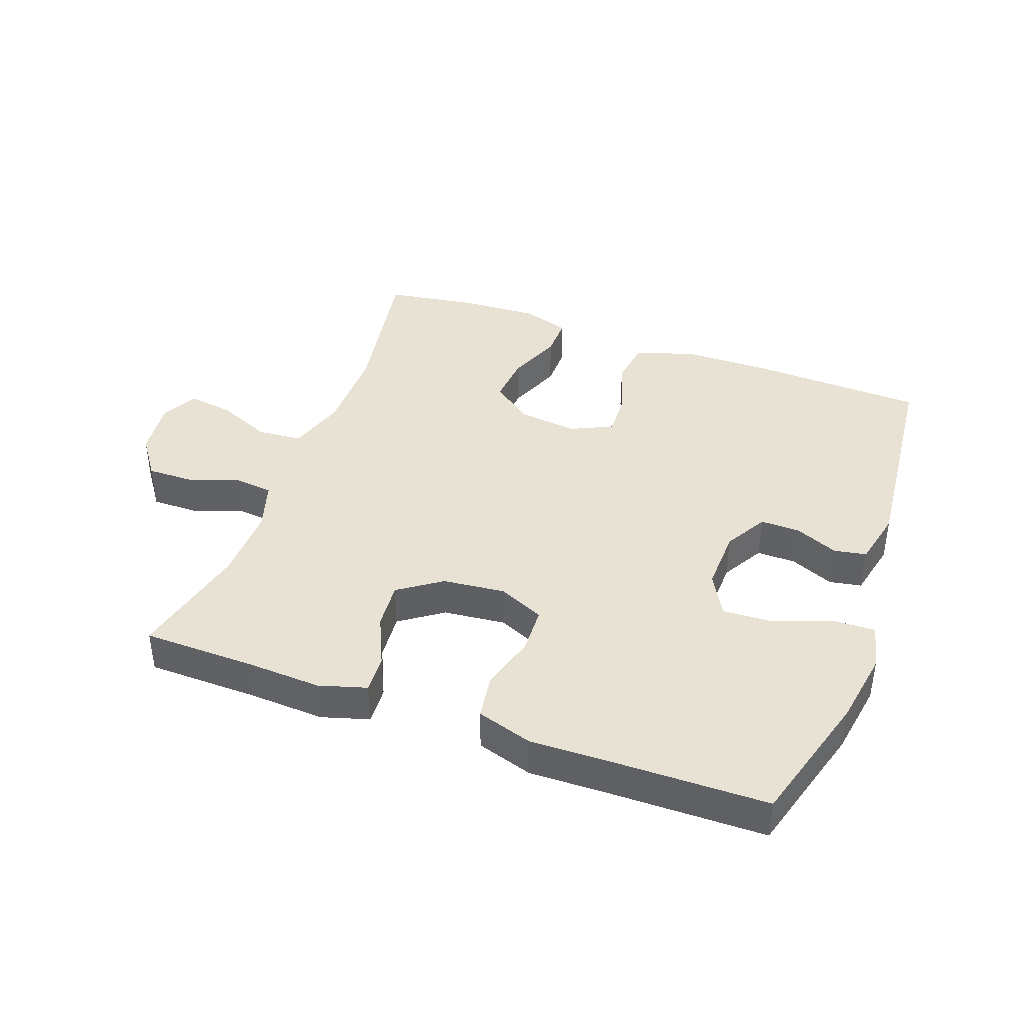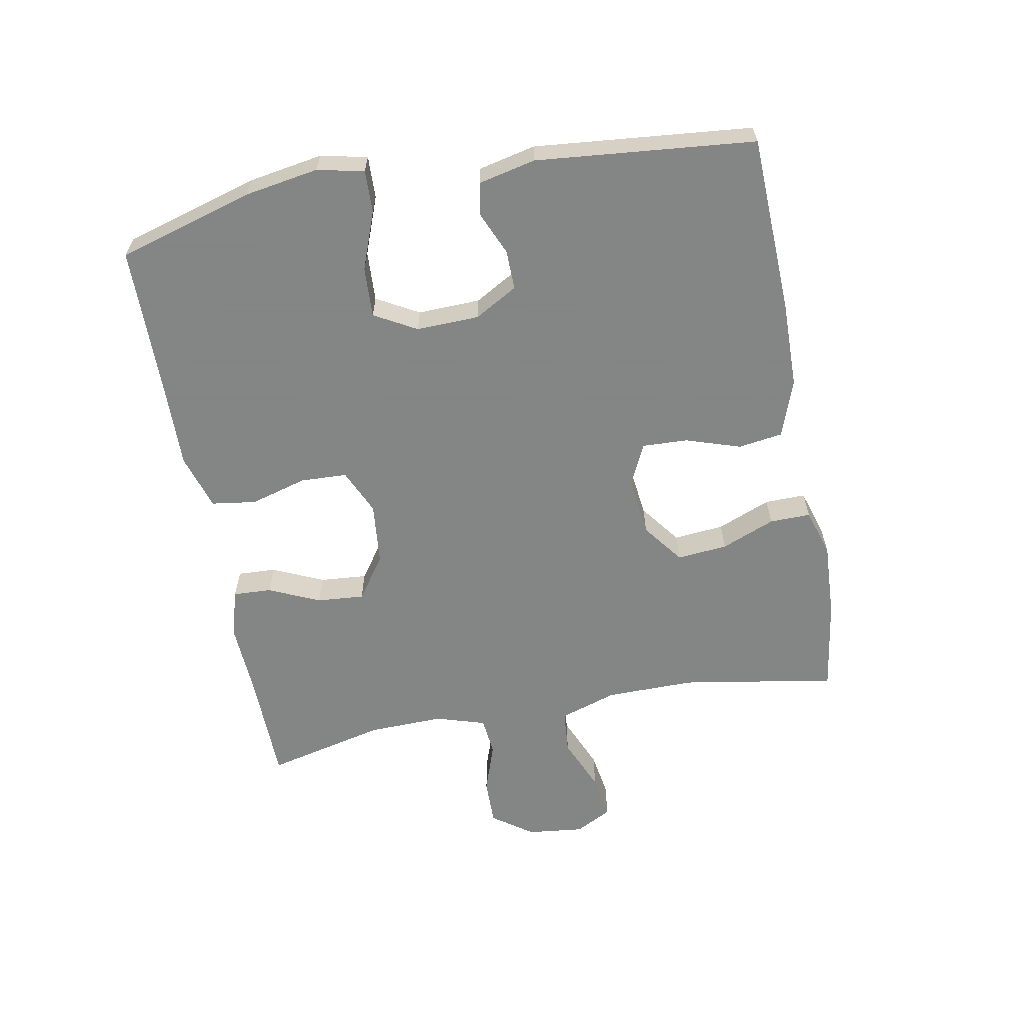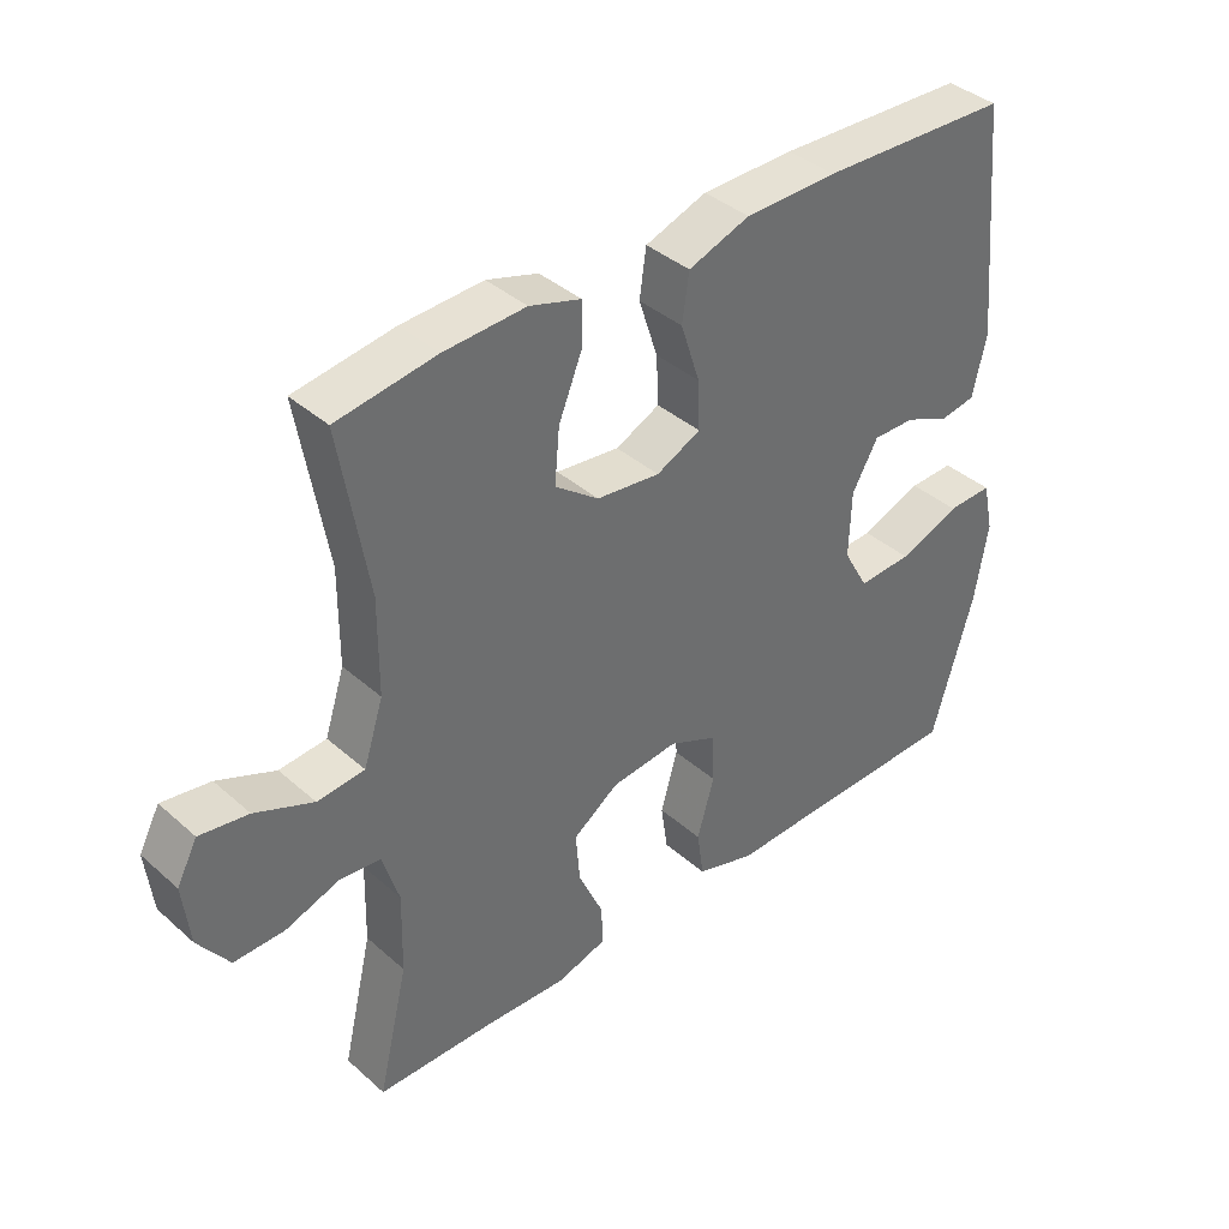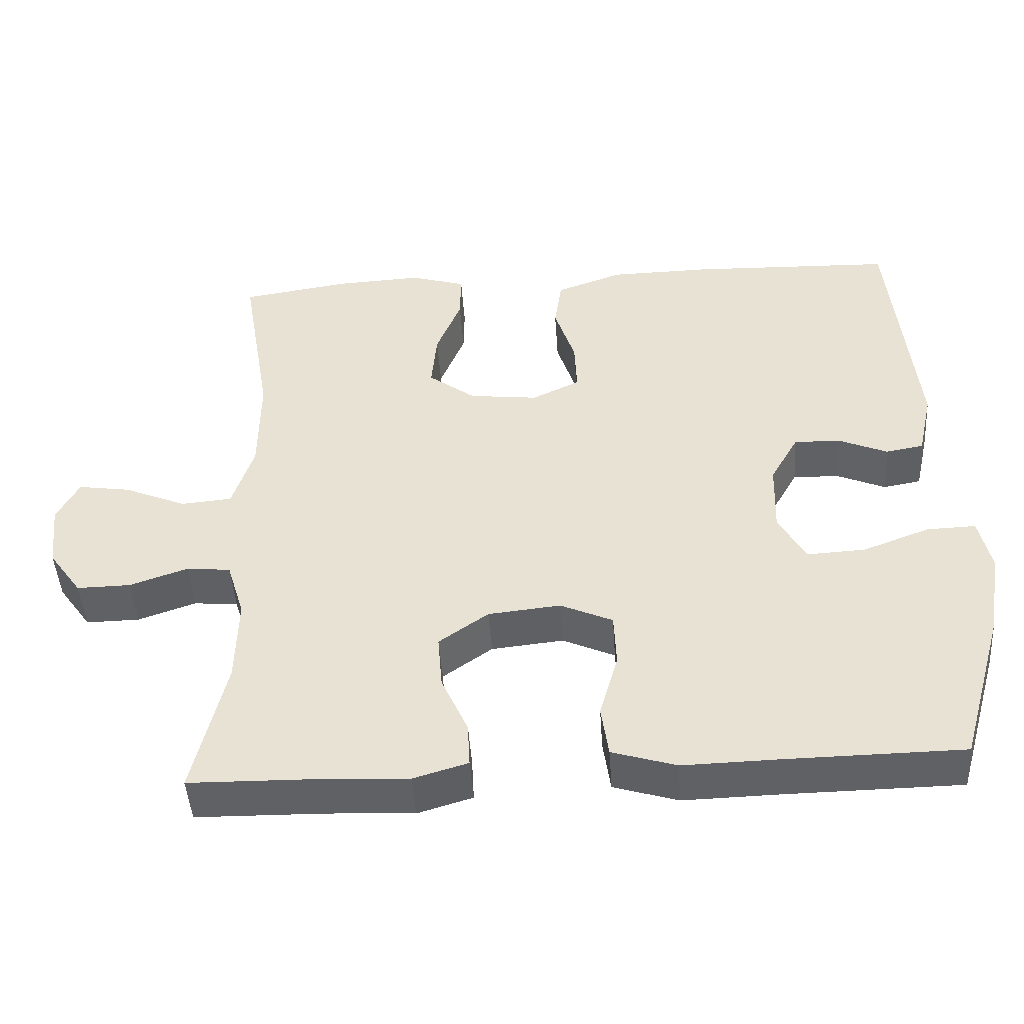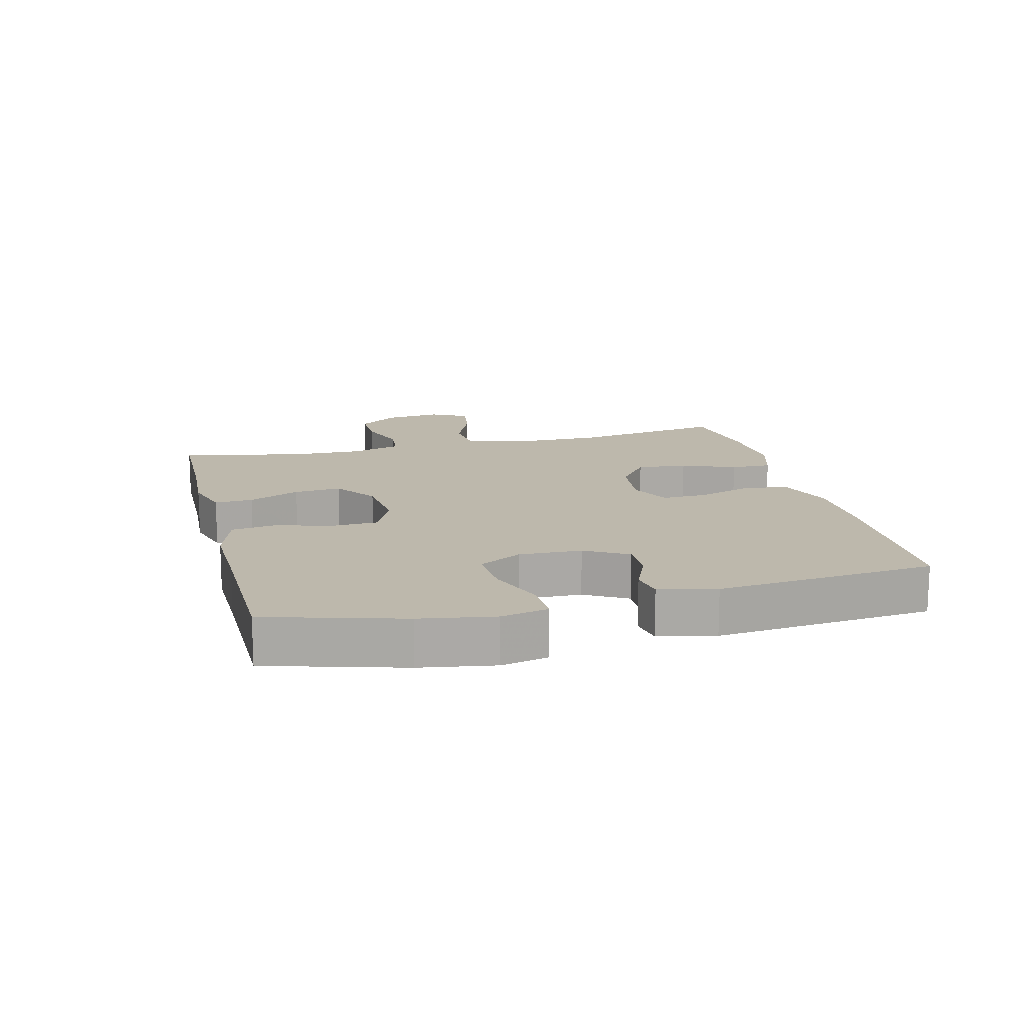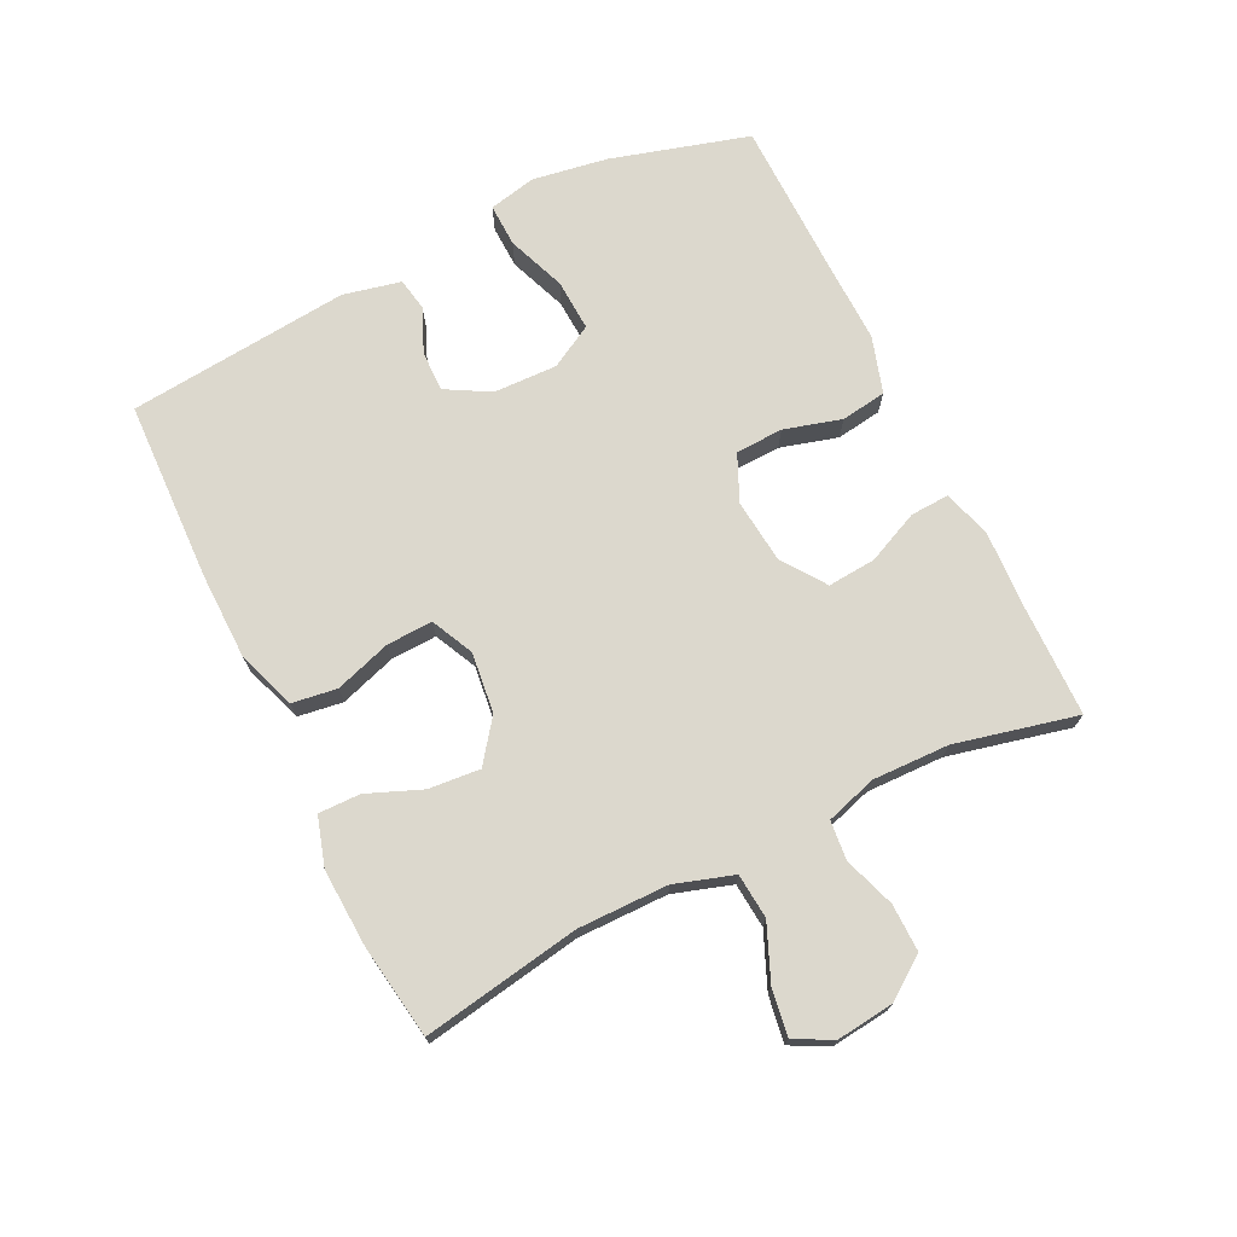
<metadata>
{"format":"obj","ext":"obj","renderer":"f3d","projection":"perspective","resolution":1024,"background":"white","views":[{"elev":40.8,"azim":-160.0,"up":"+Y"},{"elev":-61.6,"azim":-79.4,"up":"+Y"},{"elev":38.8,"azim":137.7,"up":"+Z"},{"elev":-46.3,"azim":-176.2,"up":"+Z"},{"elev":14.8,"azim":-104.1,"up":"+Y"},{"elev":72.4,"azim":63.8,"up":"+Y"}]}
</metadata>
<code>
v 0.5 0.07 -0.5
v 0.326 0.07 -0.503
v 0.208 0.07 -0.509
v 0.134 0.07 -0.487
v 0.137 0.07 -0.427
v 0.173 0.07 -0.347
v 0.179 0.07 -0.273
v 0.112 0.07 -0.226
v 0.014 0.07 -0.216
v -0.057 0.07 -0.248
v -0.06 0.07 -0.321
v -0.035 0.07 -0.409
v -0.045 0.07 -0.479
v -0.132 0.07 -0.506
v -0.261 0.07 -0.503
v -0.5 0.07 -0.5
v -0.561 0.07 -0.289
v -0.58 0.07 -0.173
v -0.564 0.07 -0.1
v -0.498 0.07 -0.102
v -0.408 0.07 -0.136
v -0.329 0.07 -0.14
v -0.292 0.07 -0.074
v -0.295 0.07 0.024
v -0.333 0.07 0.091
v -0.395 0.07 0.09
v -0.462 0.07 0.061
v -0.513 0.07 0.07
v -0.533 0.07 0.159
v -0.5 0.07 0.5
v -0.223 0.07 0.51
v -0.088 0.07 0.508
v 0.002 0.07 0.476
v 0.012 0.07 0.407
v -0.016 0.07 0.321
v -0.019 0.07 0.25
v 0.046 0.07 0.219
v 0.139 0.07 0.23
v 0.203 0.07 0.278
v 0.196 0.07 0.357
v 0.162 0.07 0.441
v 0.161 0.07 0.505
v 0.236 0.07 0.528
v 0.355 0.07 0.522
v 0.5 0.07 0.5
v 0.459 0.07 0.258
v 0.46 0.07 0.119
v 0.489 0.07 0.029
v 0.558 0.07 0.023
v 0.643 0.07 0.059
v 0.714 0.07 0.07
v 0.744 0.07 0.013
v 0.734 0.07 -0.076
v 0.689 0.07 -0.139
v 0.616 0.07 -0.138
v 0.537 0.07 -0.111
v 0.477 0.07 -0.117
v 0.453 0.07 -0.195
v 0.456 0.07 -0.313
v 0.5 0 -0.5
v 0.326 0 -0.503
v 0.208 0 -0.509
v 0.134 0 -0.487
v 0.137 0 -0.427
v 0.173 0 -0.347
v 0.179 0 -0.273
v 0.112 0 -0.226
v 0.014 0 -0.216
v -0.057 0 -0.248
v -0.06 0 -0.321
v -0.035 0 -0.409
v -0.045 0 -0.479
v -0.132 0 -0.506
v -0.261 0 -0.503
v -0.5 0 -0.5
v -0.561 0 -0.289
v -0.58 0 -0.173
v -0.564 0 -0.1
v -0.498 0 -0.102
v -0.408 0 -0.136
v -0.329 0 -0.14
v -0.292 0 -0.074
v -0.295 0 0.024
v -0.333 0 0.091
v -0.395 0 0.09
v -0.462 0 0.061
v -0.513 0 0.07
v -0.533 0 0.159
v -0.5 0 0.5
v -0.223 0 0.51
v -0.088 0 0.508
v 0.002 0 0.476
v 0.012 0 0.407
v -0.016 0 0.321
v -0.019 0 0.25
v 0.046 0 0.219
v 0.139 0 0.23
v 0.203 0 0.278
v 0.196 0 0.357
v 0.162 0 0.441
v 0.161 0 0.505
v 0.236 0 0.528
v 0.355 0 0.522
v 0.5 0 0.5
v 0.459 0 0.258
v 0.46 0 0.119
v 0.489 0 0.029
v 0.558 0 0.023
v 0.643 0 0.059
v 0.714 0 0.07
v 0.744 0 0.013
v 0.734 0 -0.076
v 0.689 0 -0.139
v 0.616 0 -0.138
v 0.537 0 -0.111
v 0.477 0 -0.117
v 0.453 0 -0.195
v 0.456 0 -0.313
f 53 54 55 56
f 53 56 57
f 52 53 57
f 49 50 51 52
f 49 52 57
f 48 49 57
f 47 48 57 58
f 43 44 45 46
f 43 46 47 58
f 40 41 42 43
f 39 40 43 58
f 32 33 34 35
f 32 35 36
f 31 32 36
f 30 31 36
f 29 30 36
f 26 27 28 29
f 25 26 29 36
f 24 25 36 37
f 18 19 20 21
f 18 21 22
f 15 16 17 18
f 15 18 22
f 14 15 22 23
f 11 12 13 14
f 10 11 14 23
f 3 4 5 6
f 2 3 6 7
f 59 1 2 7
f 38 39 58 59
f 38 59 7 8
f 37 38 8 9
f 23 24 37
f 9 10 23 37
f 115 114 113 112
f 116 115 112
f 116 112 111
f 111 110 109 108
f 116 111 108
f 116 108 107
f 117 116 107 106
f 105 104 103 102
f 117 106 105 102
f 102 101 100 99
f 117 102 99 98
f 94 93 92 91
f 95 94 91
f 95 91 90
f 95 90 89
f 95 89 88
f 88 87 86 85
f 95 88 85 84
f 96 95 84 83
f 80 79 78 77
f 81 80 77
f 77 76 75 74
f 81 77 74
f 82 81 74 73
f 73 72 71 70
f 82 73 70 69
f 65 64 63 62
f 66 65 62 61
f 66 61 60 118
f 118 117 98 97
f 67 66 118 97
f 68 67 97 96
f 96 83 82
f 96 82 69 68
f 1 60 61 2
f 2 61 62 3
f 3 62 63 4
f 4 63 64 5
f 5 64 65 6
f 6 65 66 7
f 7 66 67 8
f 8 67 68 9
f 9 68 69 10
f 10 69 70 11
f 11 70 71 12
f 12 71 72 13
f 13 72 73 14
f 14 73 74 15
f 15 74 75 16
f 16 75 76 17
f 17 76 77 18
f 18 77 78 19
f 19 78 79 20
f 20 79 80 21
f 21 80 81 22
f 22 81 82 23
f 23 82 83 24
f 24 83 84 25
f 25 84 85 26
f 26 85 86 27
f 27 86 87 28
f 28 87 88 29
f 29 88 89 30
f 30 89 90 31
f 31 90 91 32
f 32 91 92 33
f 33 92 93 34
f 34 93 94 35
f 35 94 95 36
f 36 95 96 37
f 37 96 97 38
f 38 97 98 39
f 39 98 99 40
f 40 99 100 41
f 41 100 101 42
f 42 101 102 43
f 43 102 103 44
f 44 103 104 45
f 45 104 105 46
f 46 105 106 47
f 47 106 107 48
f 48 107 108 49
f 49 108 109 50
f 50 109 110 51
f 51 110 111 52
f 52 111 112 53
f 53 112 113 54
f 54 113 114 55
f 55 114 115 56
f 56 115 116 57
f 57 116 117 58
f 58 117 118 59
f 59 118 60 1

</code>
